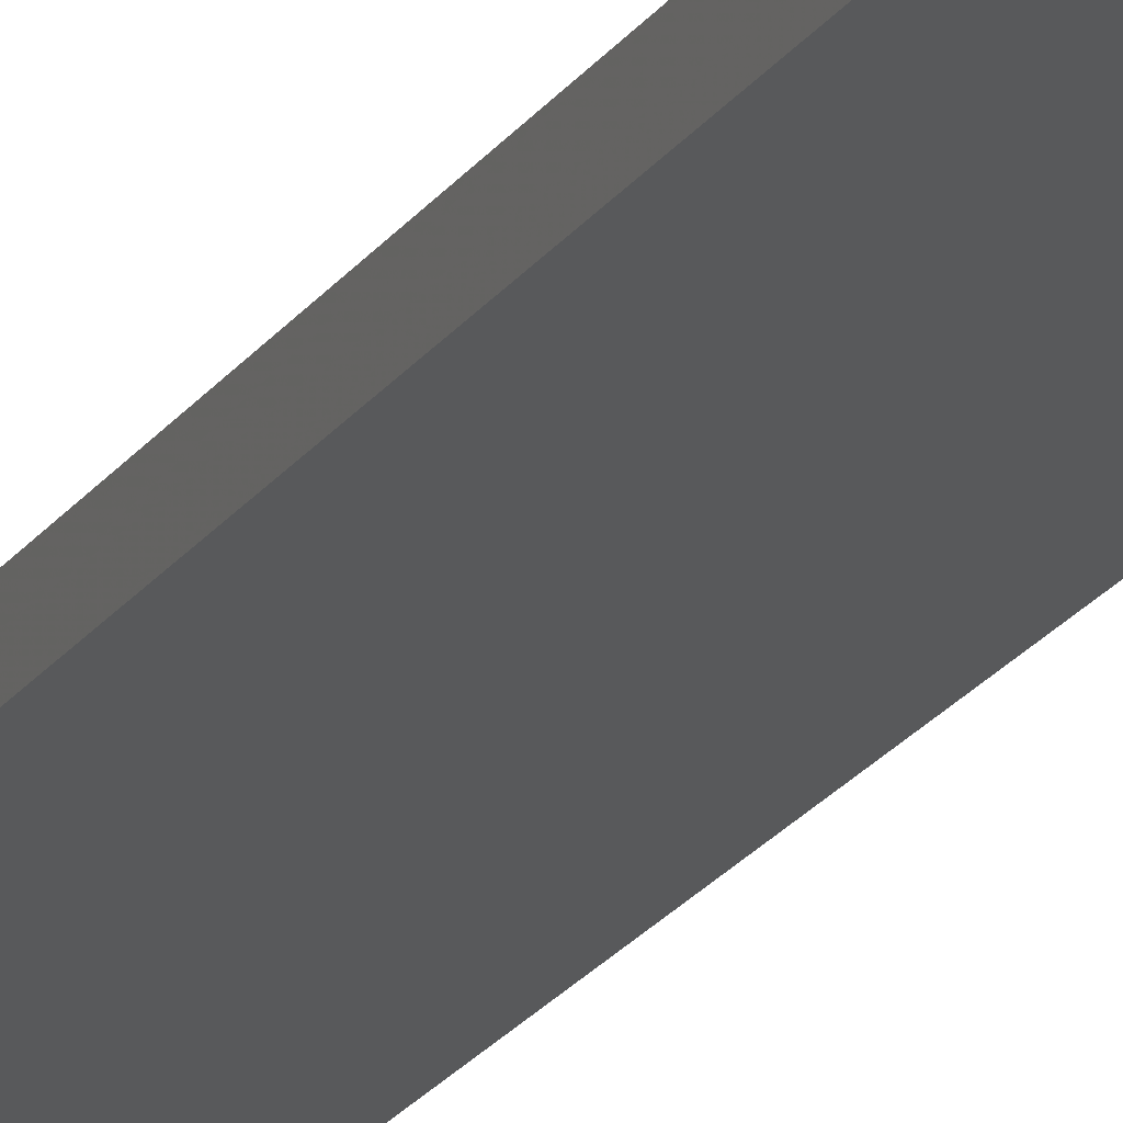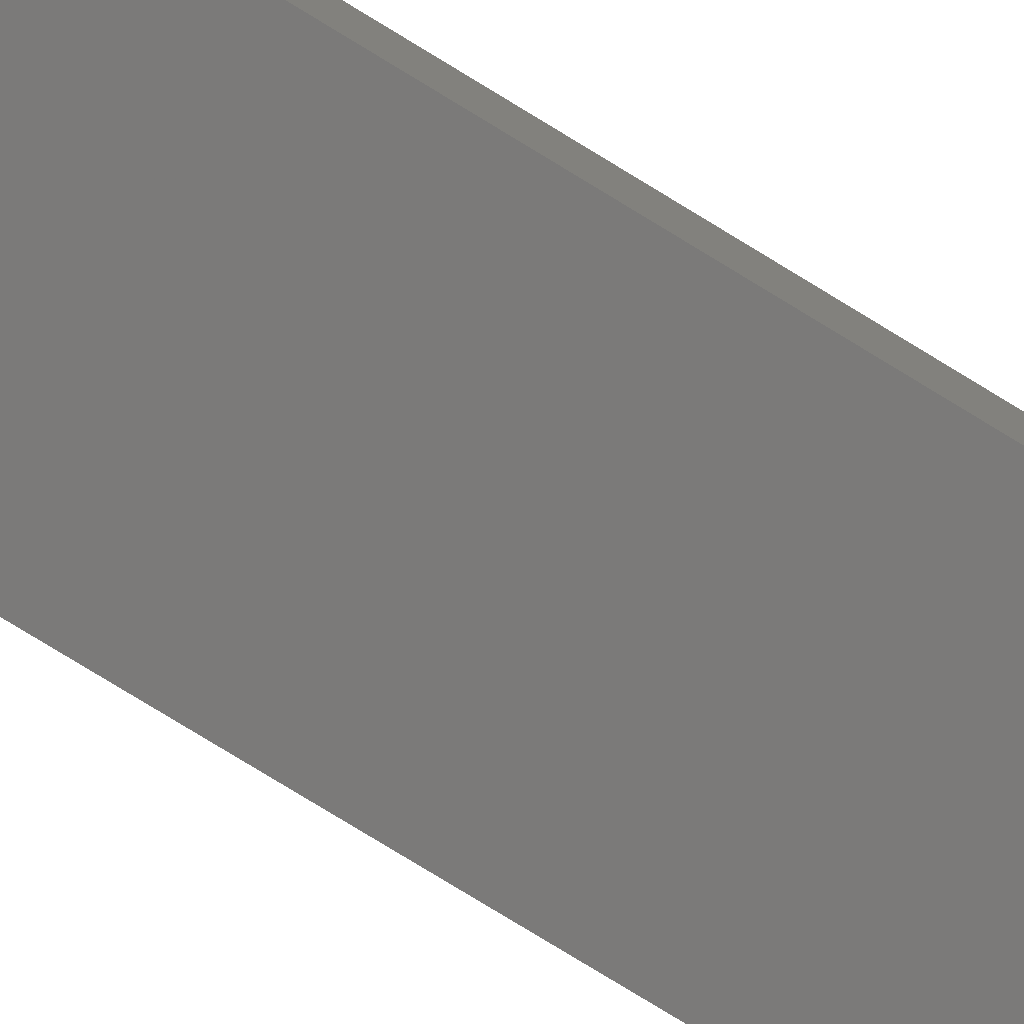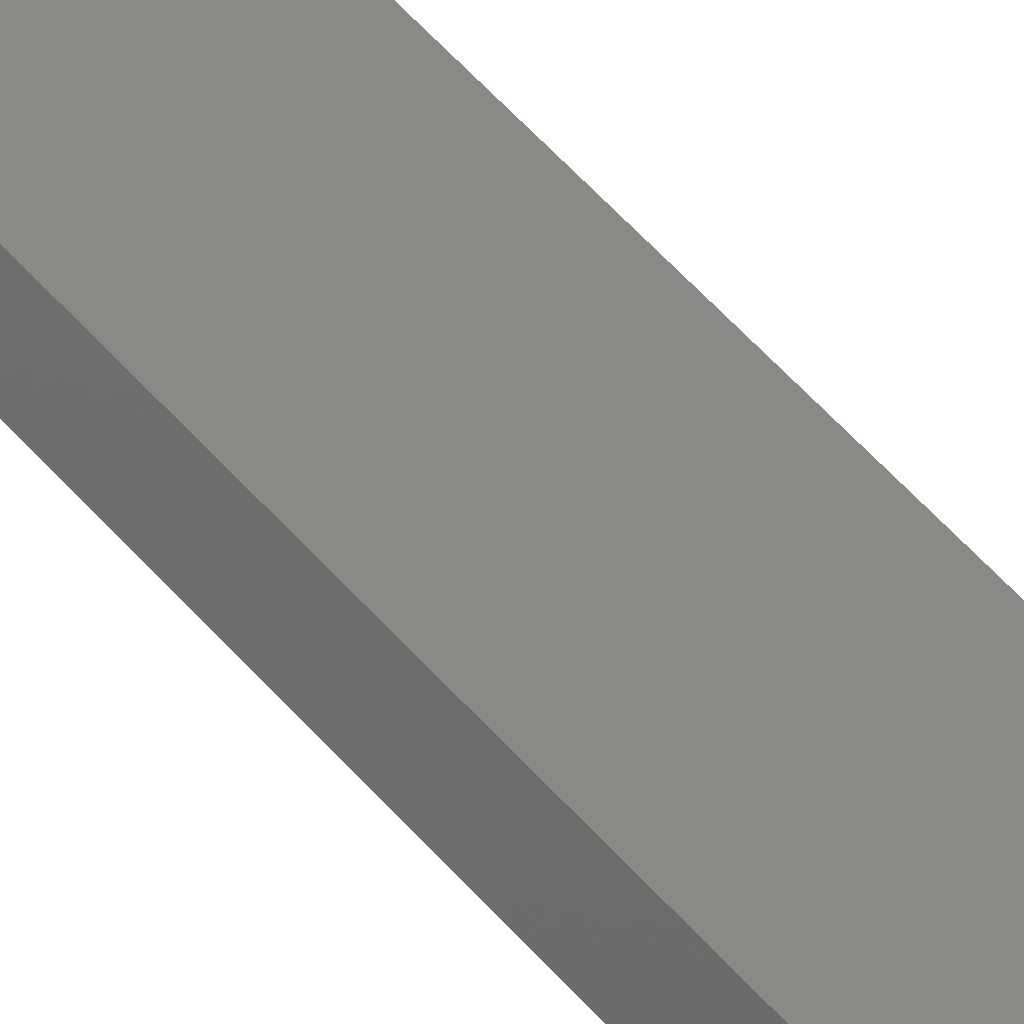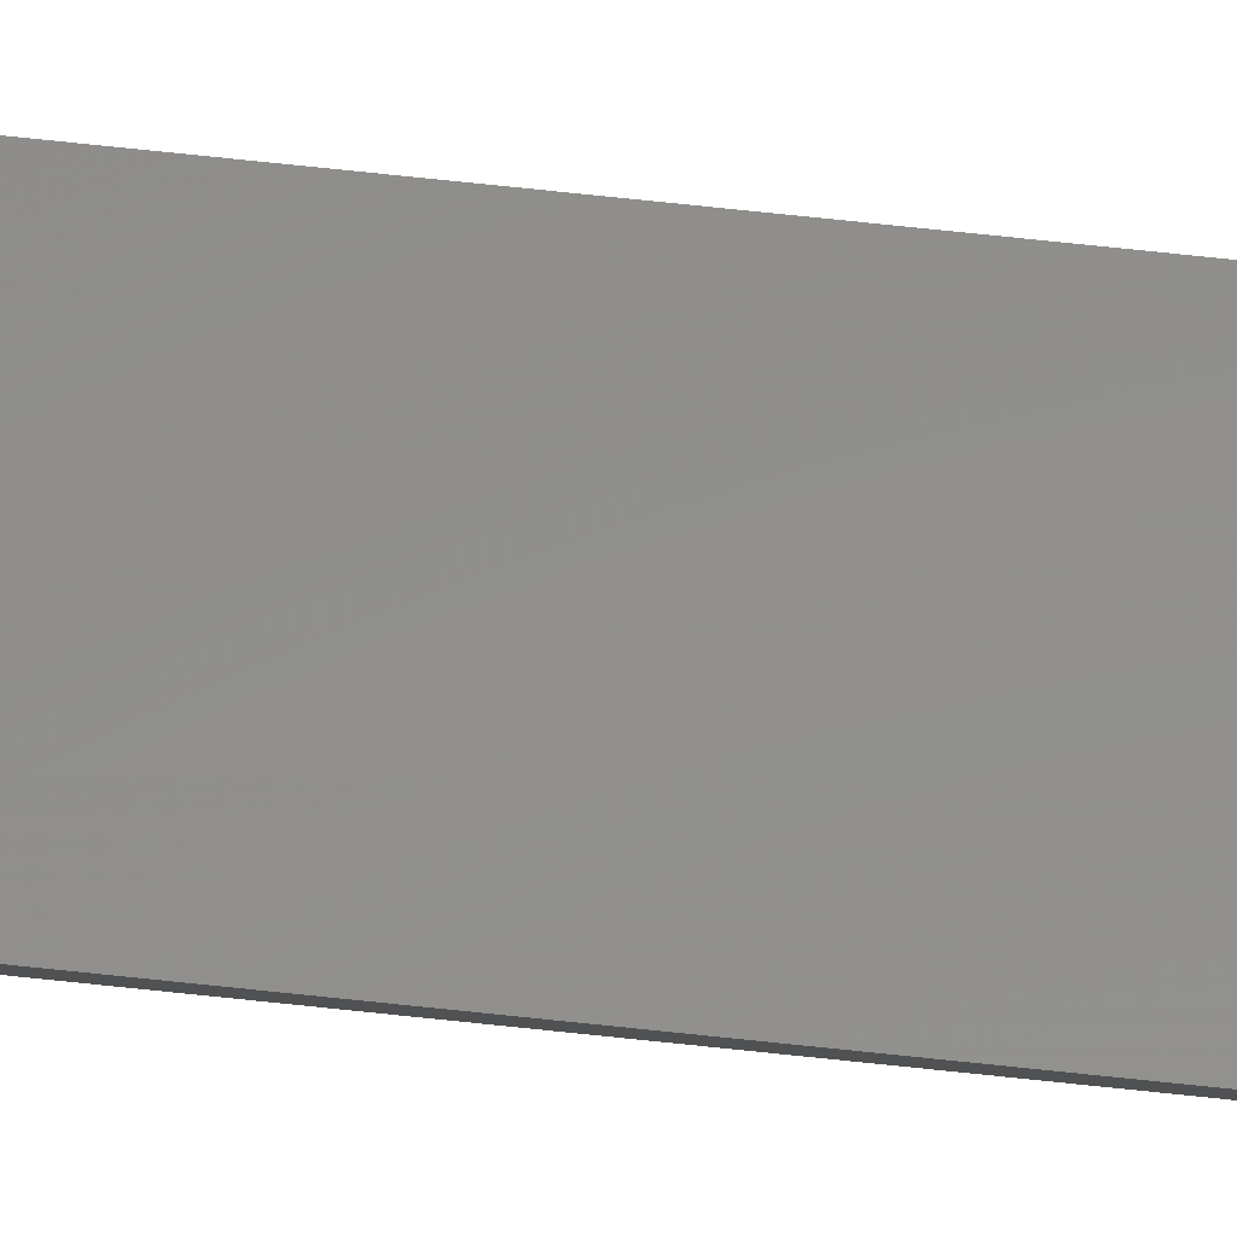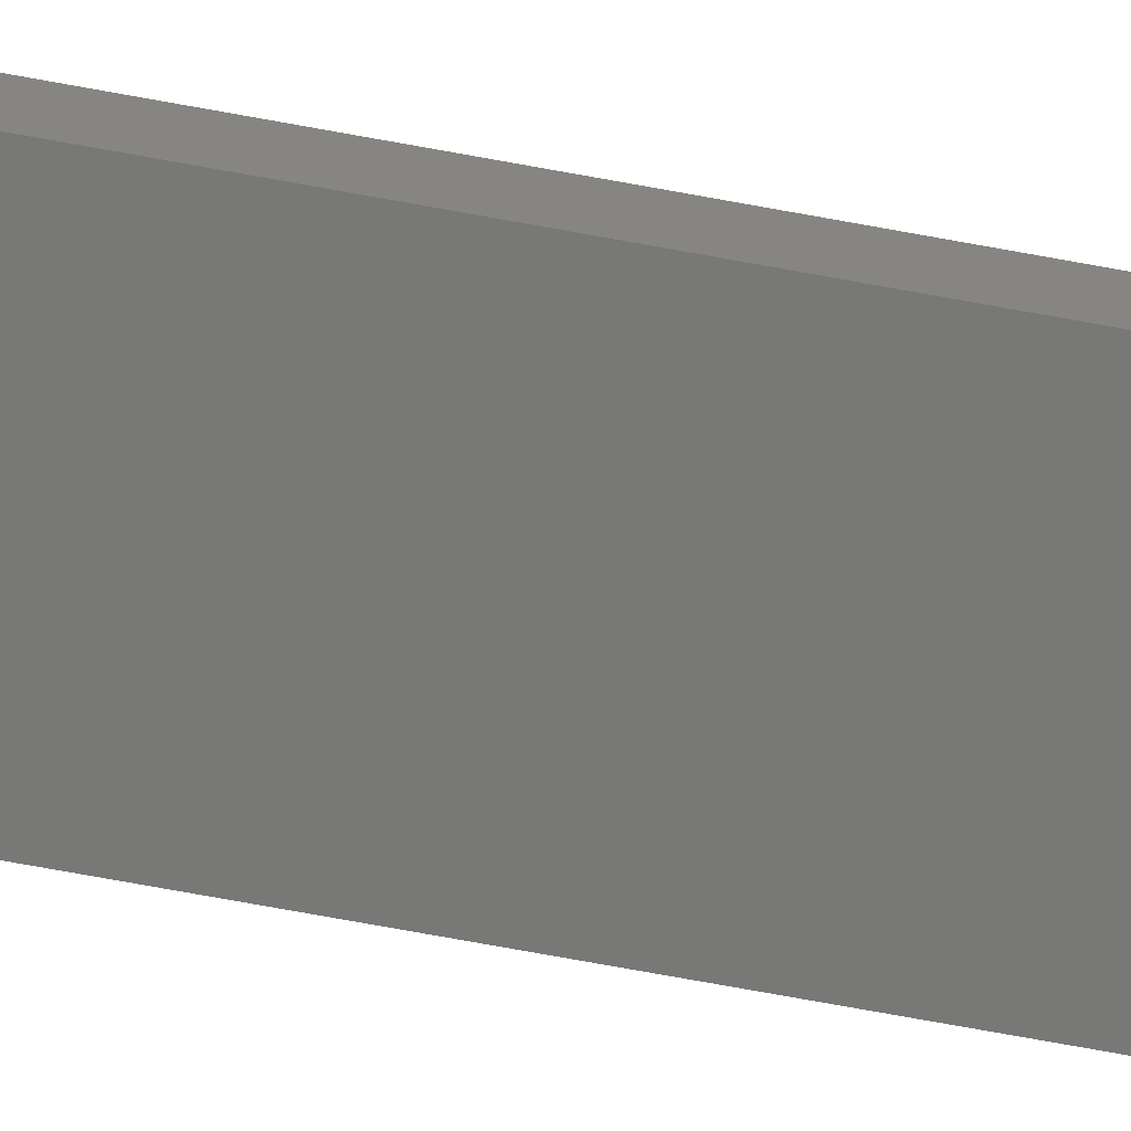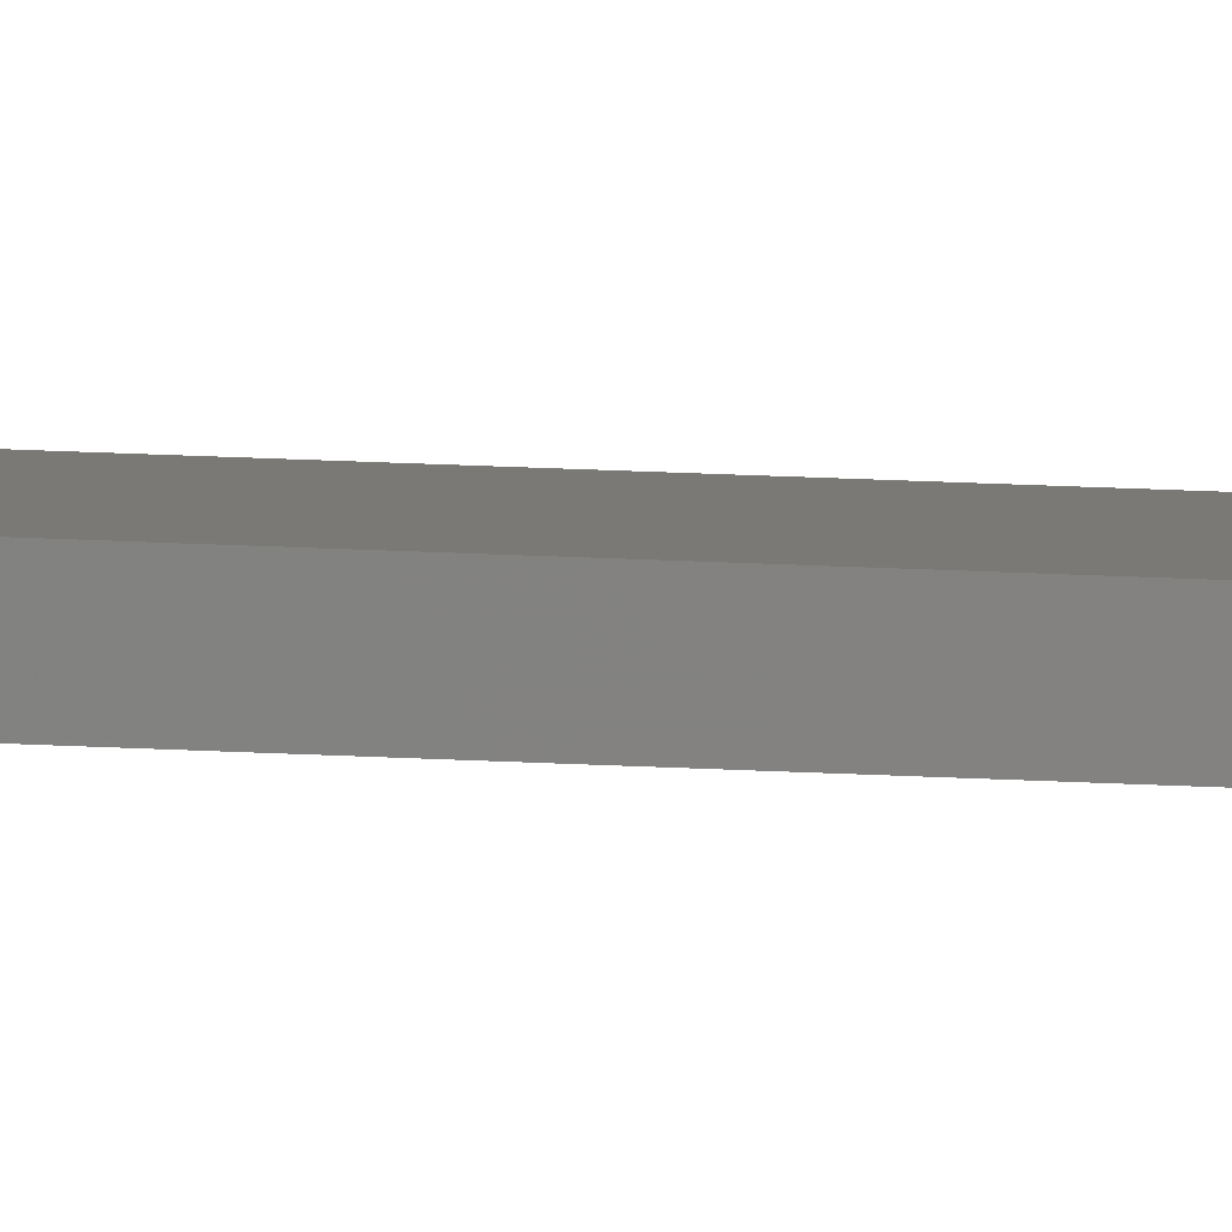
<metadata>
{"format":"stl","ext":"stl","renderer":"f3d","projection":"perspective","resolution":1024,"background":"white","views":[{"elev":-14.0,"azim":-17.0,"up":"+Y"},{"elev":-63.4,"azim":-123.8,"up":"+Y"},{"elev":35.1,"azim":-30.5,"up":"+Y"},{"elev":74.3,"azim":96.0,"up":"+Y"},{"elev":-59.1,"azim":-101.5,"up":"+Y"},{"elev":18.1,"azim":-83.5,"up":"+Y"}]}
</metadata>
<code>
# stl→obj: 16 verts, 28 faces
v -19.06 -2.388 -81.98
v -18.99 -2.402 -81.98
v -18.99 -2.402 -78.39
v -19.06 -2.388 -78.39
v -19.12 -2.374 -81.98
v -19.12 -2.374 -78.39
v -19.19 -2.361 -81.98
v -19.19 -2.361 -78.39
v -19.18 -2.312 -81.98
v -19.18 -2.312 -78.39
v -18.98 -2.353 -78.39
v -18.98 -2.353 -81.98
v -19.04 -2.339 -78.39
v -19.04 -2.339 -81.98
v -19.11 -2.325 -81.98
v -19.11 -2.325 -78.39
f 1 2 3
f 1 3 4
f 5 4 6
f 5 1 4
f 7 6 8
f 7 5 6
f 7 8 9
f 8 10 9
f 11 12 13
f 12 14 13
f 13 15 16
f 14 15 13
f 16 9 10
f 15 9 16
f 12 3 2
f 11 3 12
f 6 16 10
f 6 10 8
f 4 13 16
f 4 16 6
f 3 11 13
f 3 13 4
f 15 5 9
f 9 5 7
f 14 1 15
f 15 1 5
f 12 2 14
f 14 2 1

</code>
